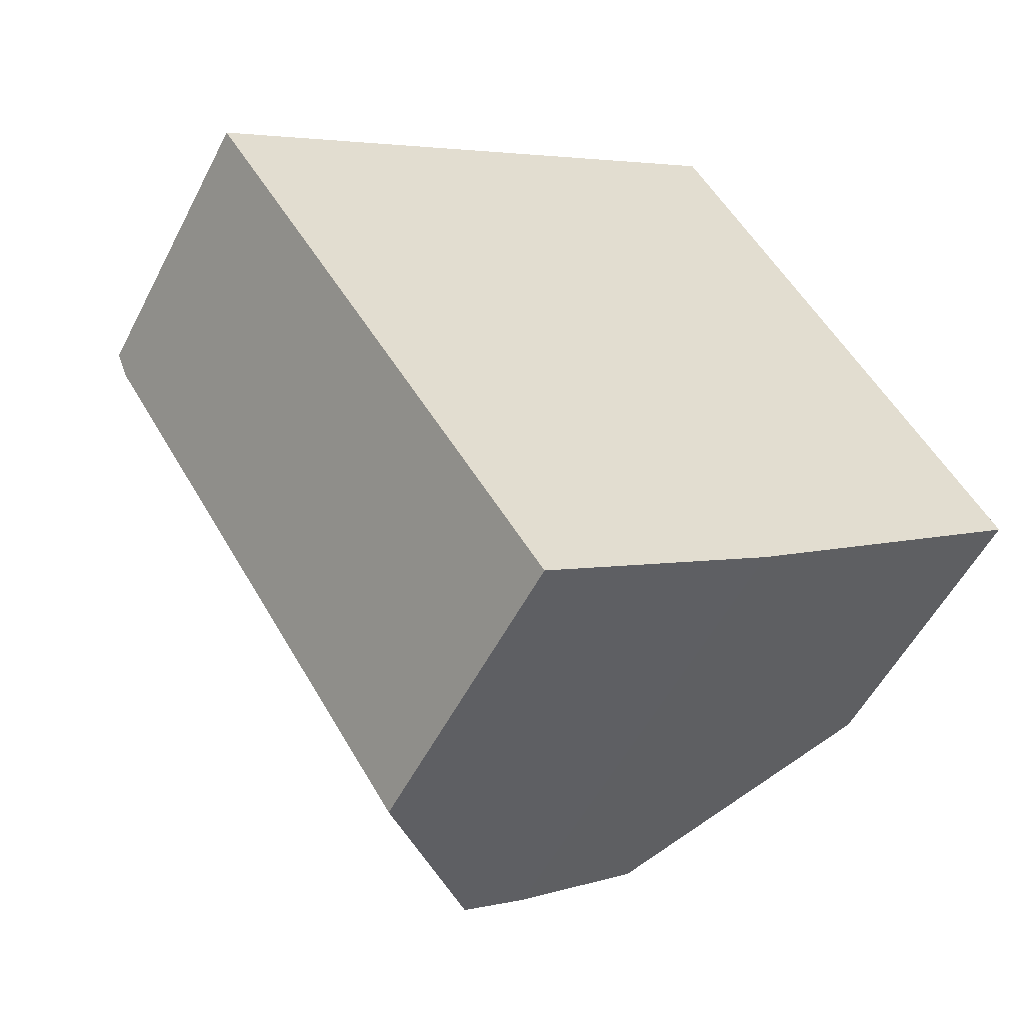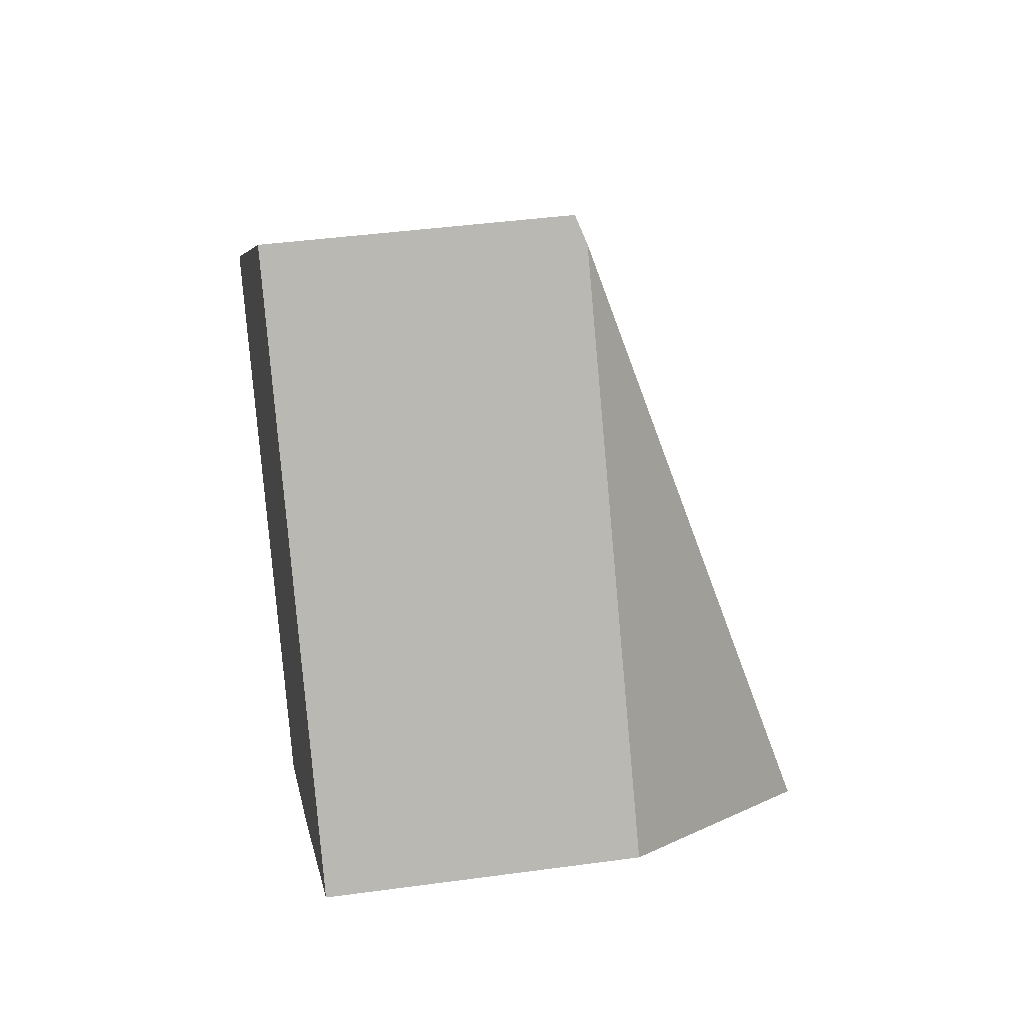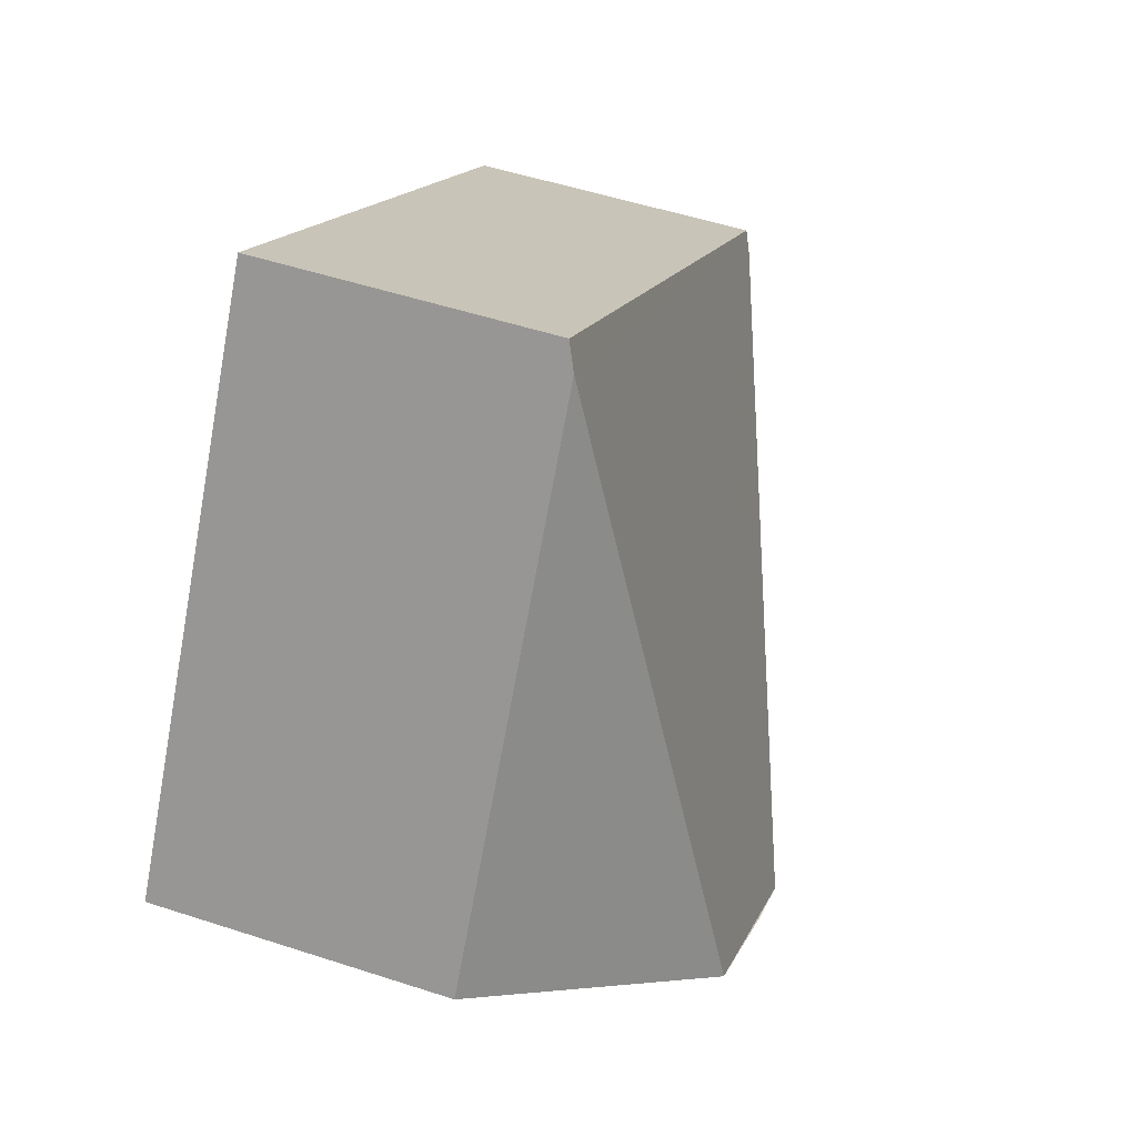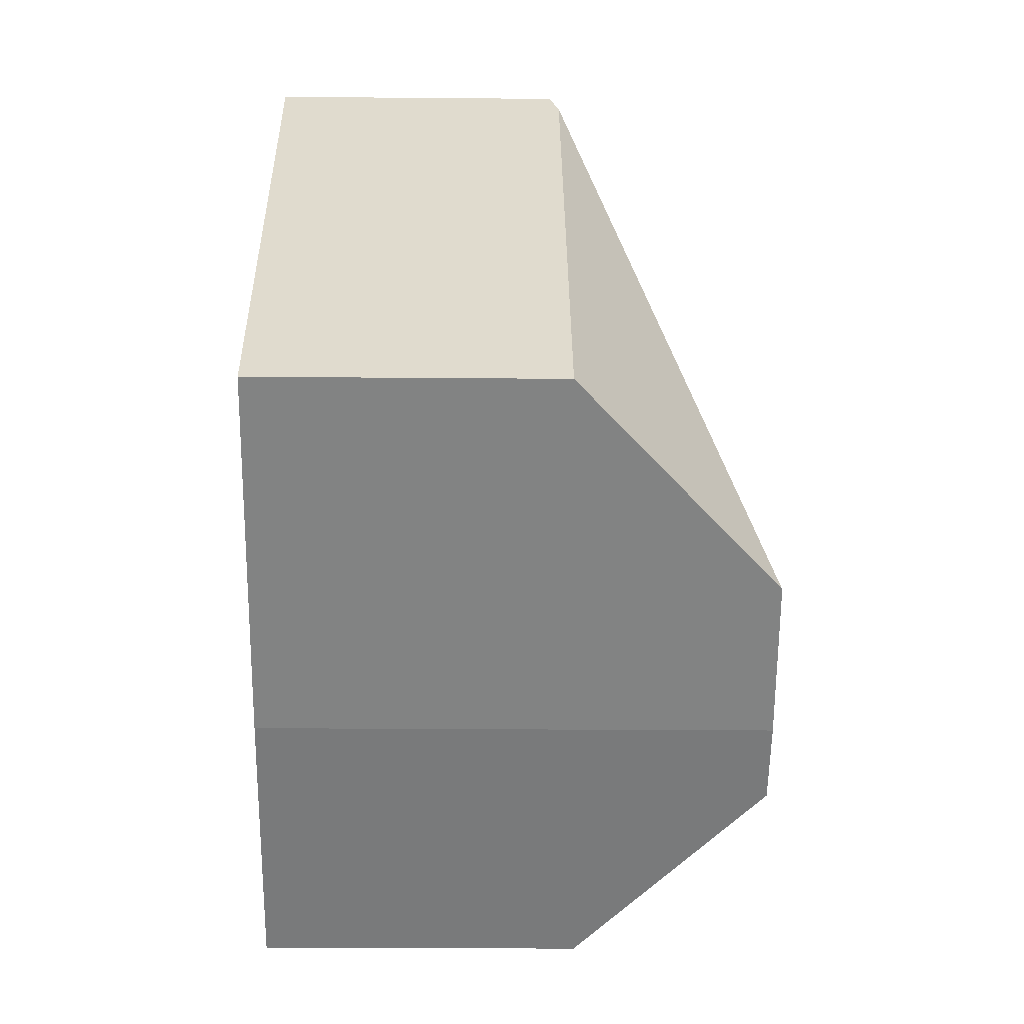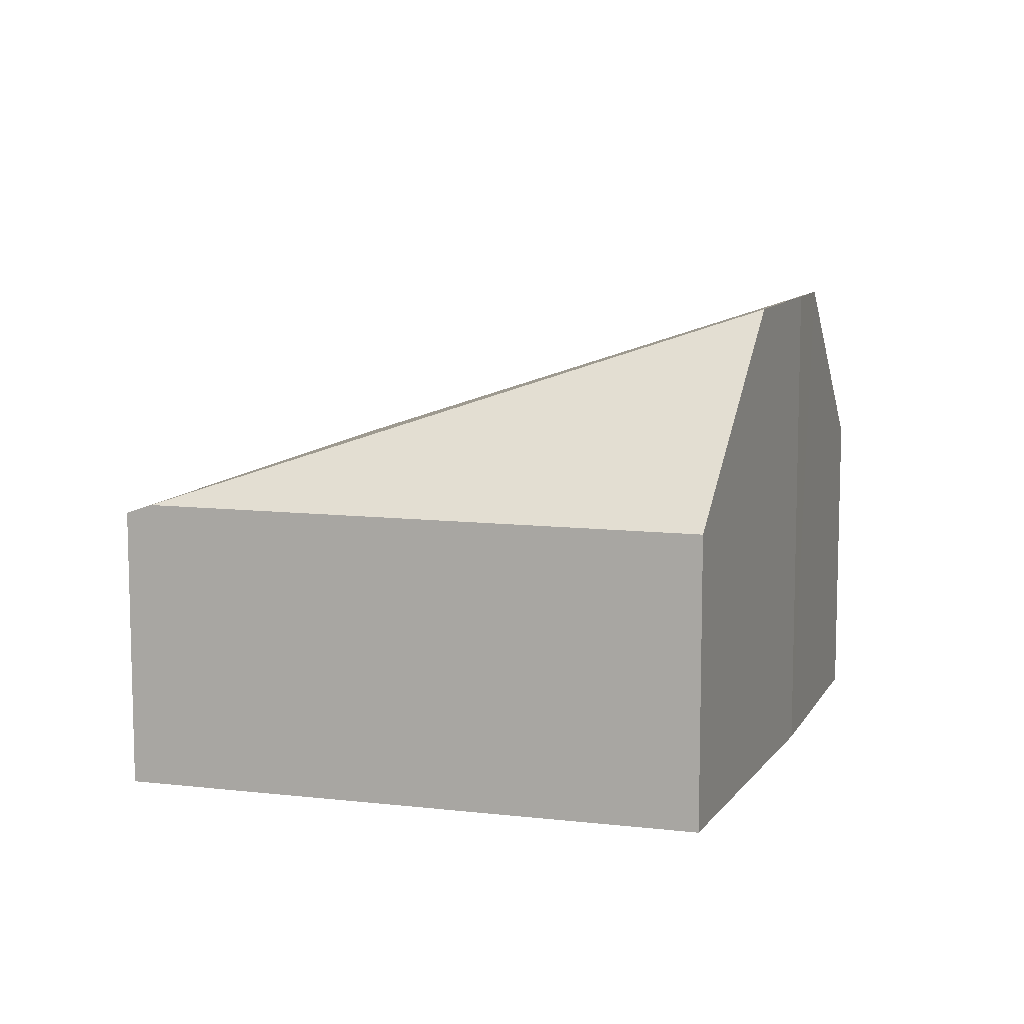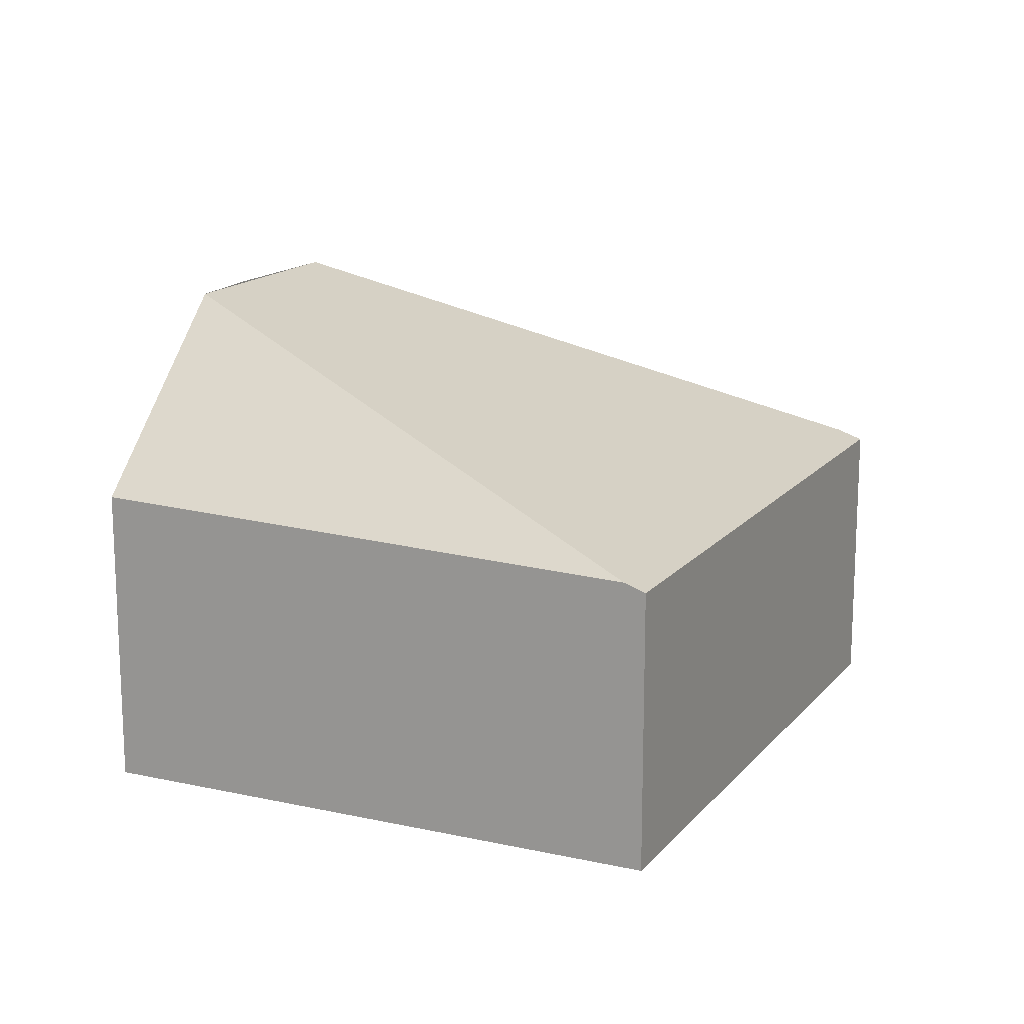
<metadata>
{"format":"obj","ext":"obj","renderer":"f3d","projection":"perspective","resolution":1024,"background":"white","views":[{"elev":-53.8,"azim":-26.7,"up":"+Z"},{"elev":40.9,"azim":80.5,"up":"+Z"},{"elev":51.8,"azim":109.5,"up":"+Z"},{"elev":-24.1,"azim":89.2,"up":"+Z"},{"elev":10.0,"azim":74.1,"up":"+Y"},{"elev":15.9,"azim":-99.6,"up":"+Y"}]}
</metadata>
<code>
v  3.386 1.784 2.414
v  0 1.784 1.092e-16
v  3.478 1.842 2.27
v  4.339 3.072 -1.552
v  0.078 1.831 -0.114
v  3.147 3.075 -2.412
v  5.41 1.842 -0.752
v  2.122 1.936 -3.101
v  3.386 -1.478e-16 2.414
v  5.41 4.605e-17 -0.752
v  3.478 -1.39e-16 2.27
v  3.555 3.079 -2.138
v  3.555 1.309e-16 -2.138
v  4.339 9.503e-17 -1.552
v  2.122 1.899e-16 -3.101
v  3.147 1.477e-16 -2.412
v  0.078 6.98e-18 -0.114
v  0 0 0
g defaultobject
f 1 2 3
f 4 3 2
f 5 4 2
f 6 4 5
f 7 3 4
f 8 6 5
f 3 7 1
f 9 1 7
f 10 9 7
f 11 9 10
f 4 12 7
f 10 7 12
f 13 10 12
f 14 10 13
f 12 6 13
f 8 13 6
f 15 13 8
f 16 13 15
f 8 5 15
f 17 15 5
f 2 17 5
f 18 17 2
f 2 1 18
f 9 18 1
f 15 17 16
f 13 16 17
f 14 13 17
f 10 14 17
f 11 10 17
f 18 11 17
f 9 11 18

</code>
